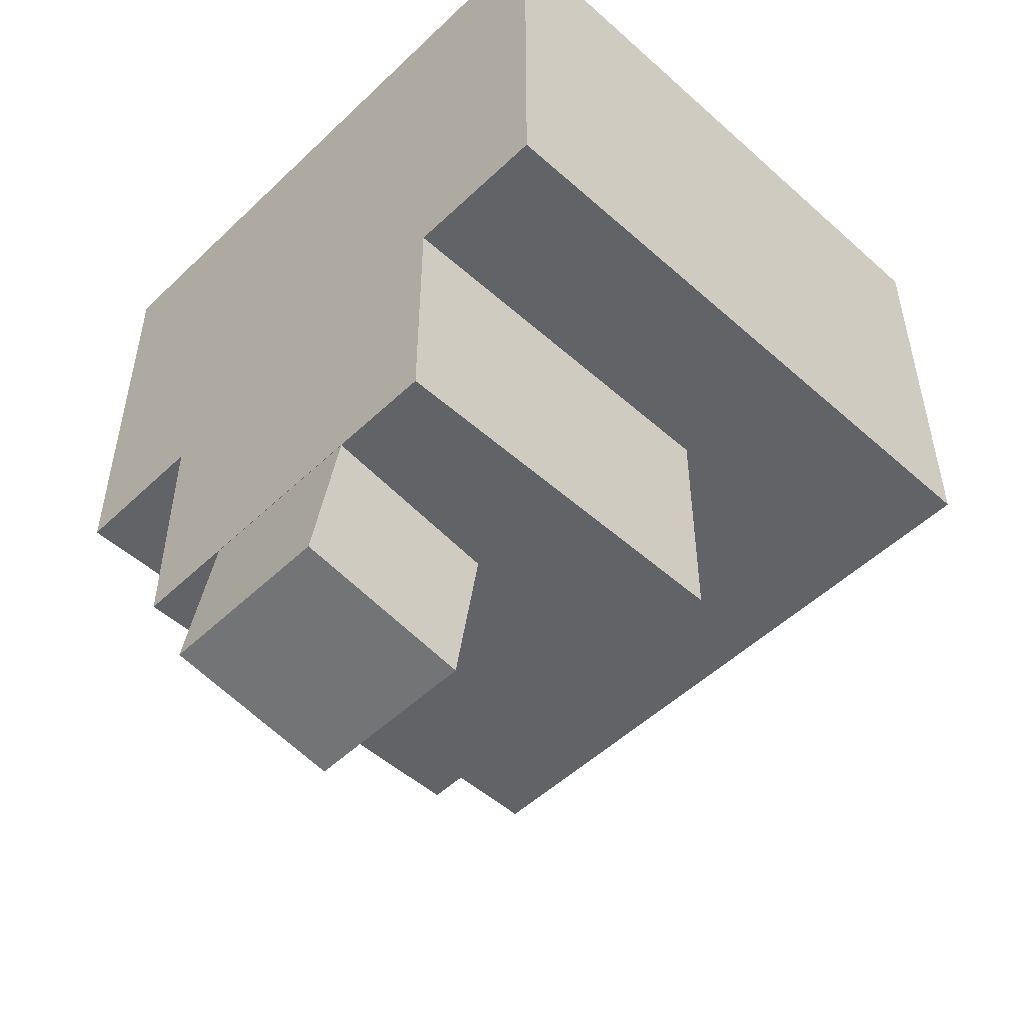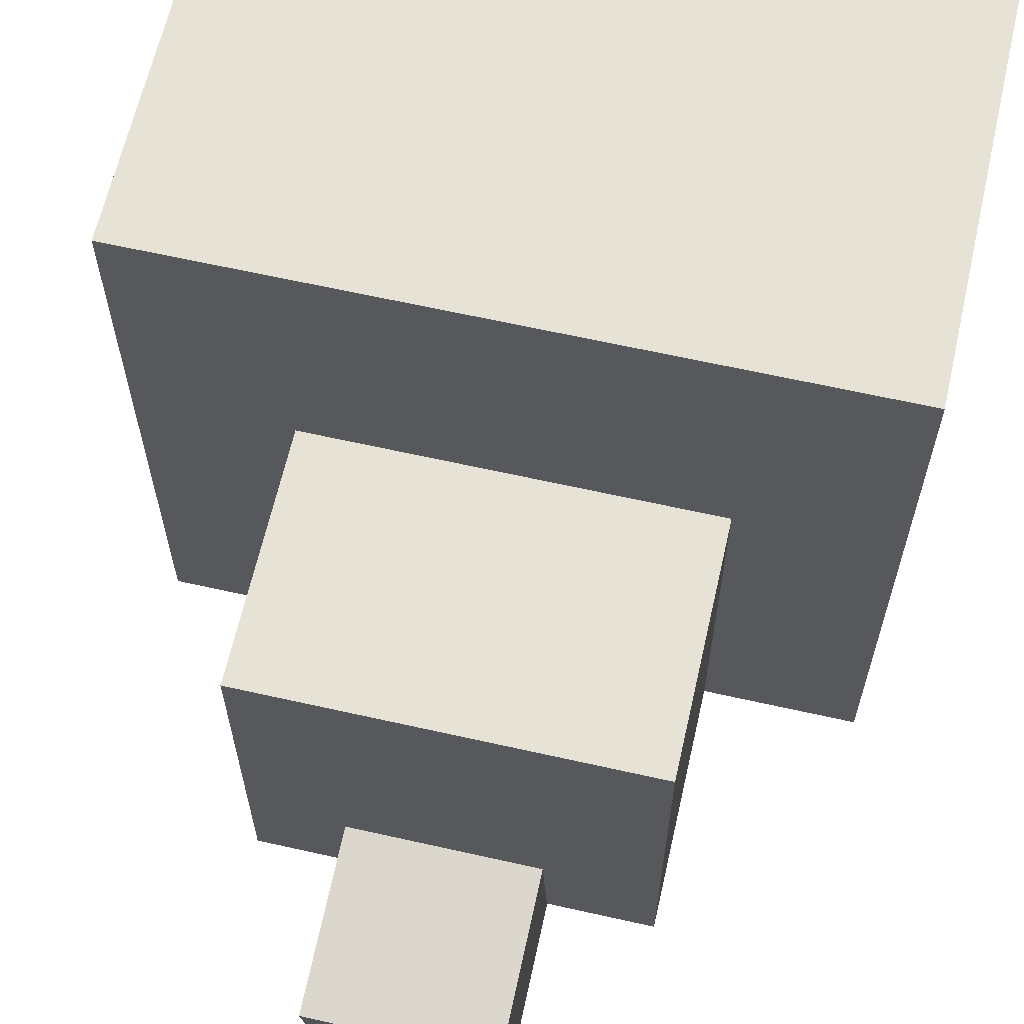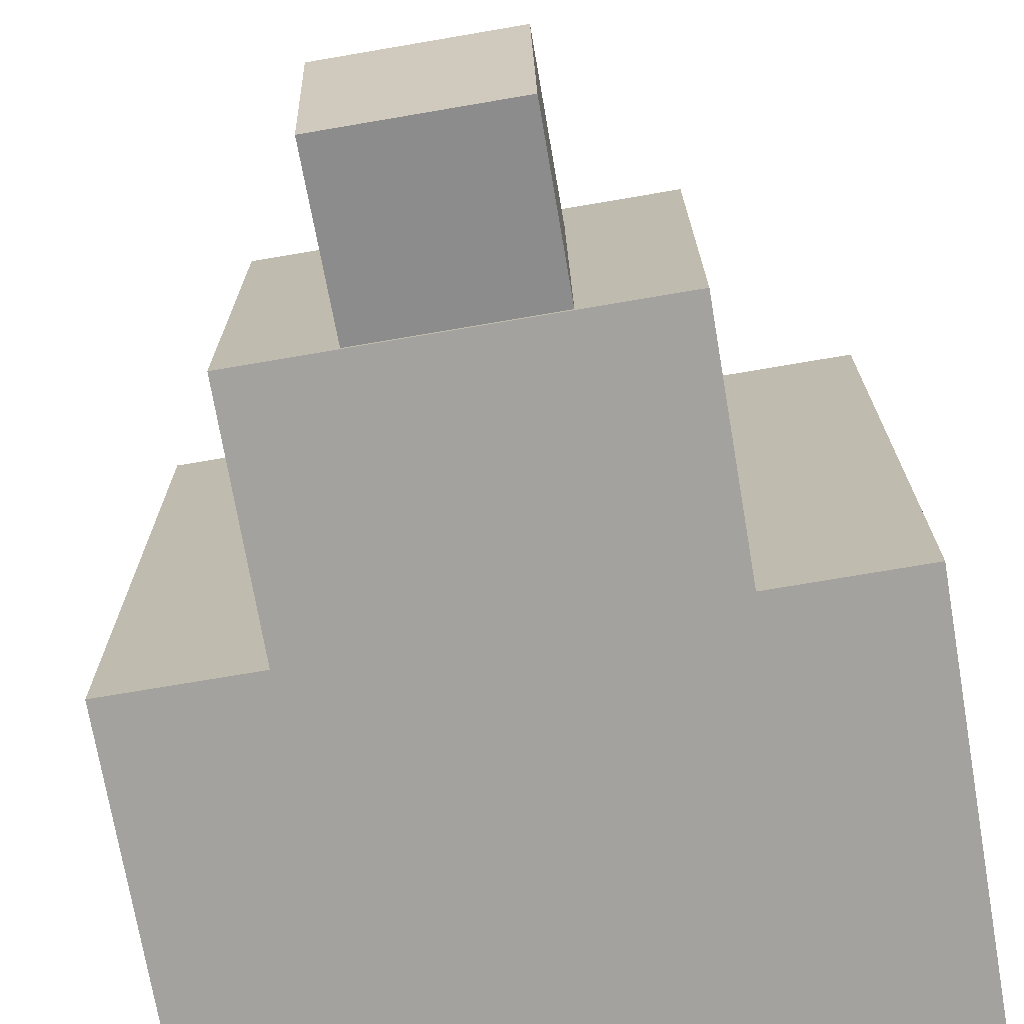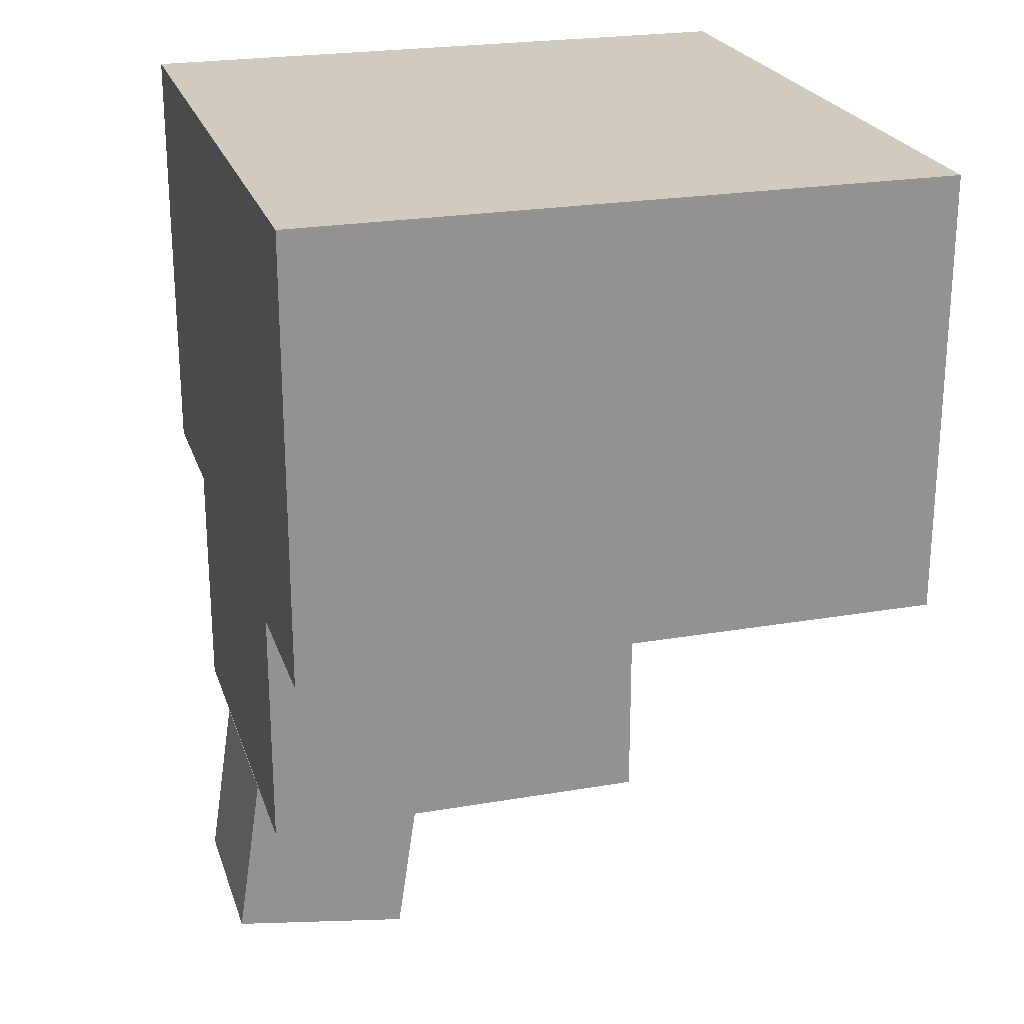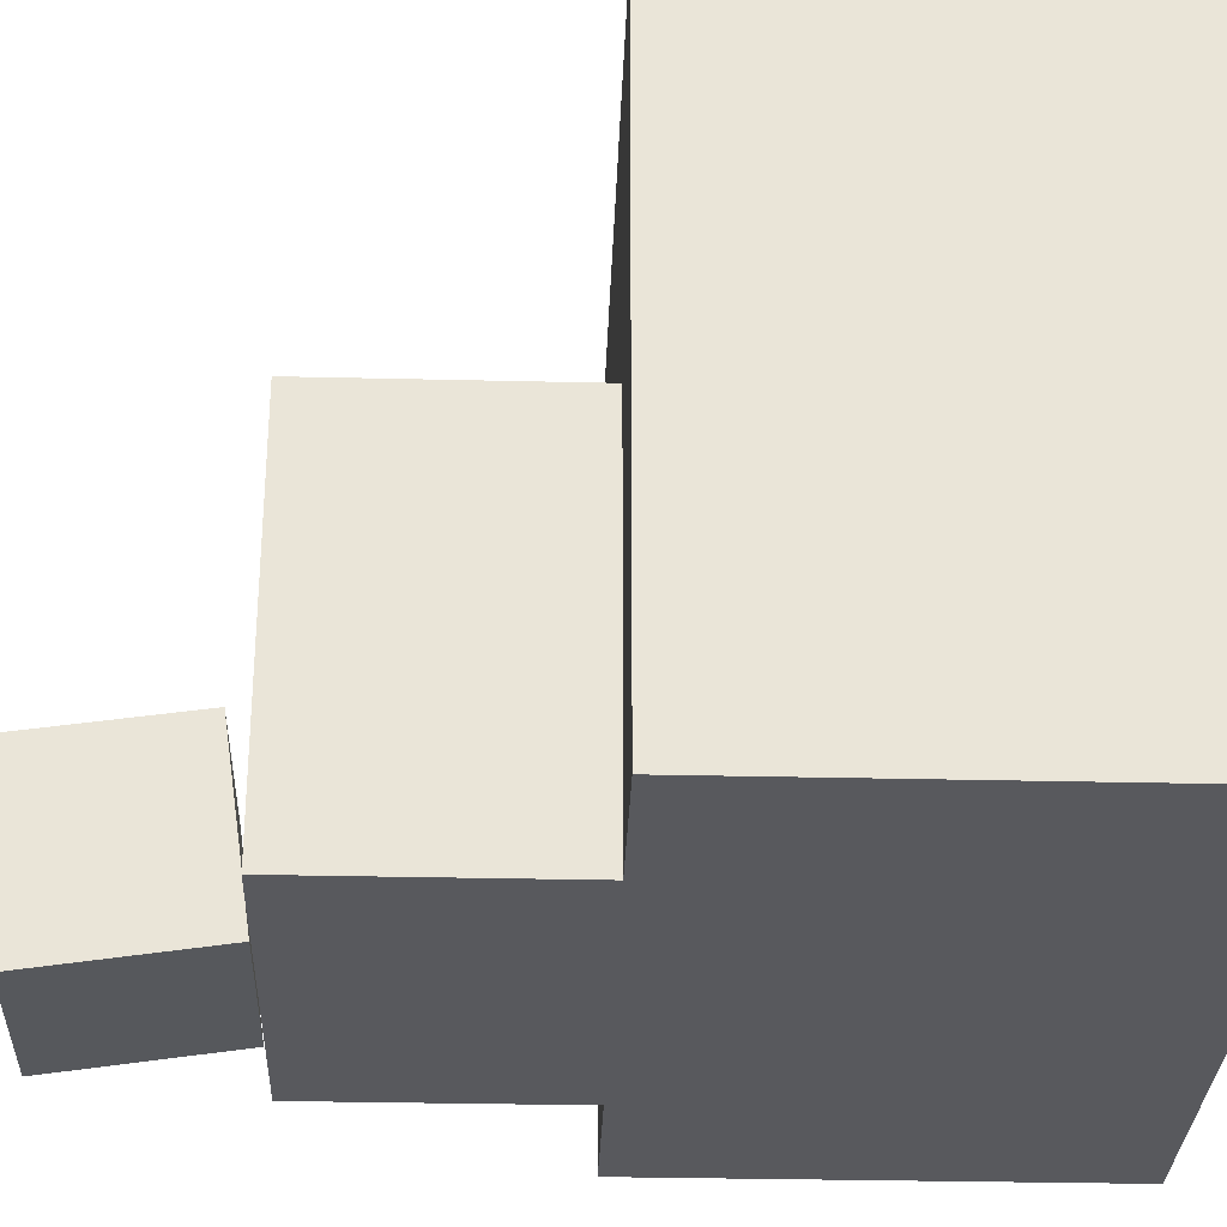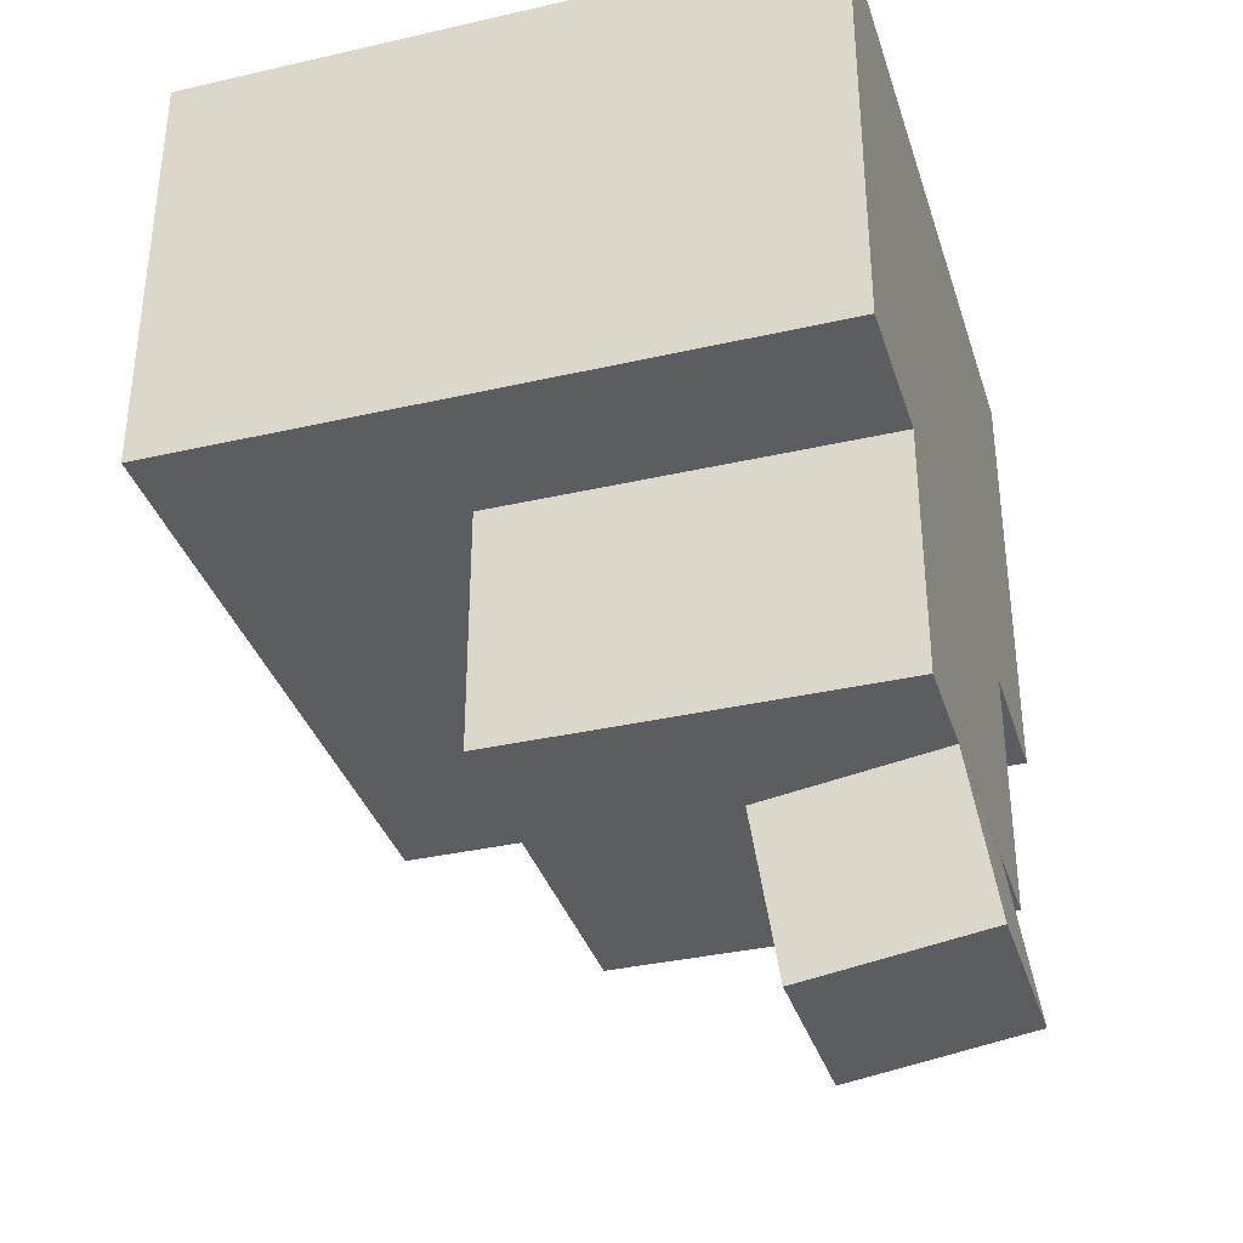
<metadata>
{"format":"obj","ext":"obj","renderer":"f3d","projection":"perspective","resolution":1024,"background":"white","views":[{"elev":-51.0,"azim":45.9,"up":"+Z"},{"elev":64.0,"azim":-167.2,"up":"+Y"},{"elev":-72.5,"azim":-170.3,"up":"+Y"},{"elev":23.4,"azim":73.8,"up":"+Z"},{"elev":-30.1,"azim":-92.0,"up":"+Y"},{"elev":-35.6,"azim":-73.2,"up":"+Z"}]}
</metadata>
<code>
g jopa
v 0.1271 0.225 -0.402
v 0.1271 0 -0.2587
v 0.1271 0.225 -0.2587
v 0.1271 0 -0.402
v -0.09793 0 -0.402
v -0.09793 0.225 -0.2587
v -0.09793 0 -0.2587
v -0.09793 0.225 -0.402
v -0.09793 0.225 -0.402
v 0.1271 0.225 -0.2587
v -0.09793 0.225 -0.2587
v 0.1271 0.225 -0.402
v 0.2136 0 0
v 0.2136 0.3772 -0.2587
v 0.2136 0 -0.2587
v 0.2136 0.3772 0
v -0.1844 0.3772 0
v -0.1844 0 -0.2587
v -0.1844 0.3772 -0.2587
v -0.1844 0 0
v 0.2136 0.3772 0
v -0.1844 0.3772 -0.2587
v 0.2136 0.3772 -0.2587
v -0.1844 0.3772 0
v 0.2136 0.3772 0
v -0.1844 0 0
v -0.1844 0.3772 0
v 0.2136 0 0
v 0.2136 0.3772 -0.2587
v 0.1271 0 -0.2587
v 0.2136 0 -0.2587
v 0.1271 0.225 -0.2587
v -0.1844 0.3772 -0.2587
v -0.09793 0.225 -0.2587
v -0.09793 0 -0.2587
v -0.1844 0 -0.2587
v 0.2136 0 0
v -0.1844 0 -0.2587
v -0.1844 0 0
v -0.09793 0 -0.2587
v 0.1271 0 -0.2587
v 0.1271 0 -0.402
v -0.09793 0 -0.402
v 0.2136 0 -0.2587
v 0.1271 0.225 -0.402
v -0.09793 0 -0.402
v 0.1271 0 -0.402
v -0.09793 0.225 -0.402
v -0.03793 -0.01486 -0.5014
v -0.03793 0.1038 -0.418
v -0.03793 -7.4e-05 -0.4025
v -0.03793 0.08899 -0.5169
v -0.03793 0.08899 -0.5169
v 0.06707 0.1038 -0.418
v -0.03793 0.1038 -0.418
v 0.06707 0.08899 -0.5169
v 0.06707 0.08899 -0.5169
v 0.06707 -7.4e-05 -0.4025
v 0.06707 0.1038 -0.418
v 0.06707 -0.01486 -0.5014
v 0.06707 -0.01486 -0.5014
v -0.03793 -7.4e-05 -0.4025
v 0.06707 -7.4e-05 -0.4025
v -0.03793 -0.01486 -0.5014
v -0.03793 0.08899 -0.5169
v 0.06707 -0.01486 -0.5014
v 0.06707 0.08899 -0.5169
v -0.03793 -0.01486 -0.5014
v 0.06707 -7.4e-05 -0.4025
v -0.03793 0.1038 -0.418
v 0.06707 0.1038 -0.418
v -0.03793 -7.4e-05 -0.4025
g jopa_0
f -70 -71 -72
f -69 -72 -71
f -66 -67 -68
f -65 -68 -67
f -62 -63 -64
f -61 -64 -63
f -58 -59 -60
f -57 -60 -59
f -54 -55 -56
f -53 -56 -55
f -50 -51 -52
f -49 -52 -51
f -46 -47 -48
f -45 -48 -47
f -42 -43 -44
f -43 -41 -44
f -44 -41 -40
f -41 -39 -40
f -39 -38 -40
f -38 -37 -40
f -34 -35 -36
f -35 -33 -36
f -33 -32 -36
f -31 -32 -33
f -30 -31 -33
f -32 -29 -36
f -26 -27 -28
f -25 -28 -27
f -22 -23 -24
f -21 -24 -23
f -18 -19 -20
f -17 -20 -19
f -14 -15 -16
f -13 -16 -15
f -10 -11 -12
f -9 -12 -11
f -6 -7 -8
f -5 -8 -7
f -2 -3 -4
f -1 -4 -3

</code>
